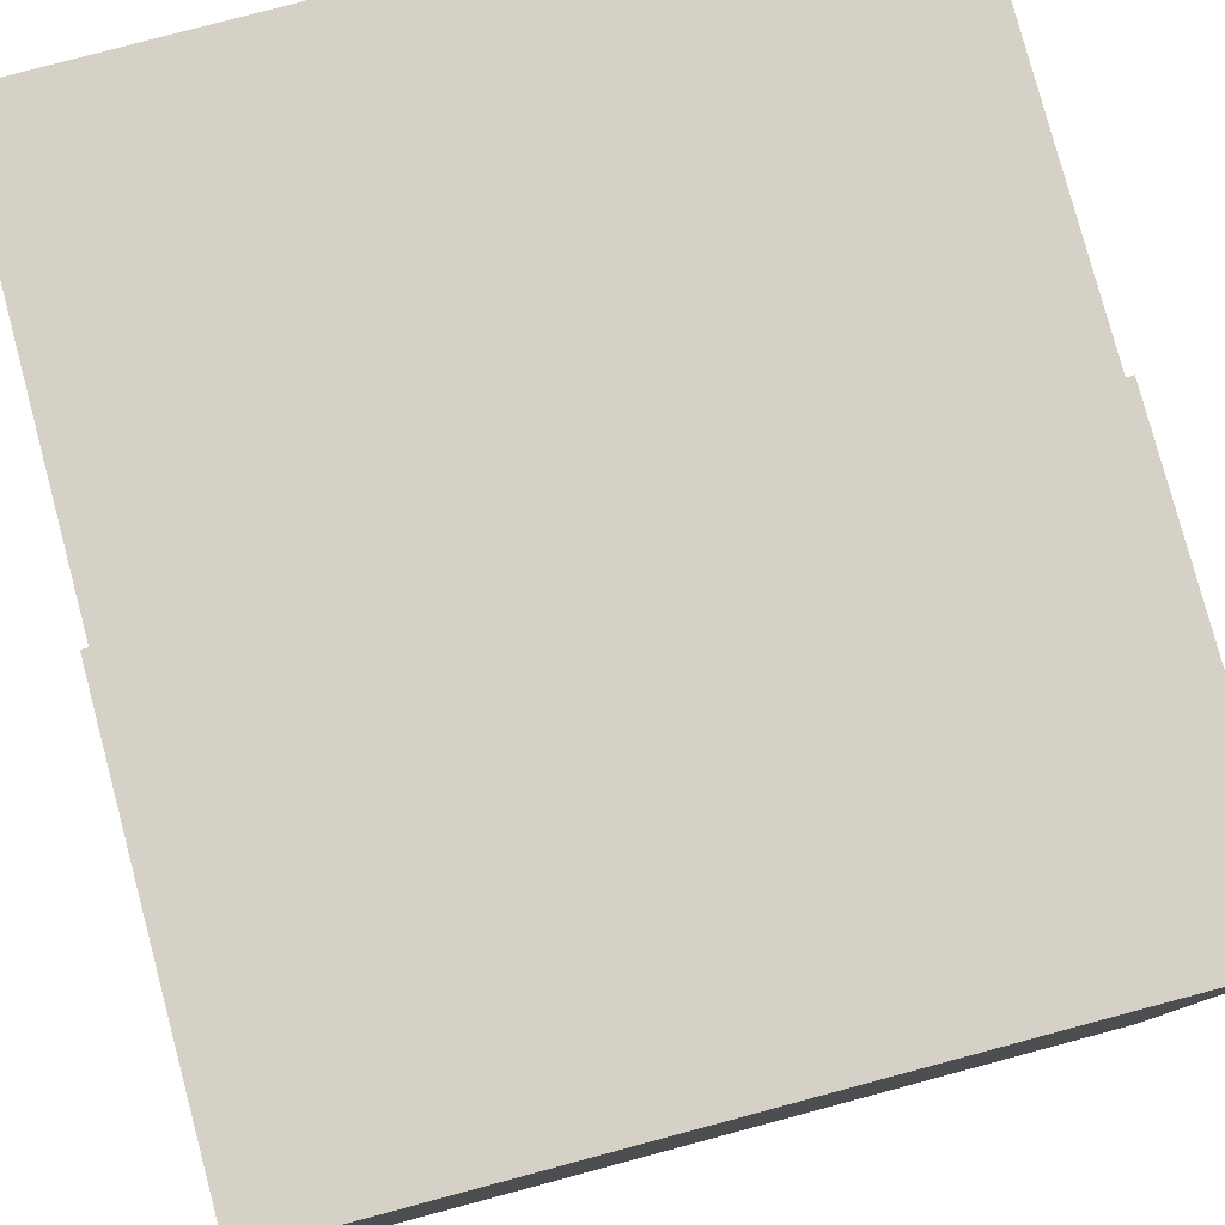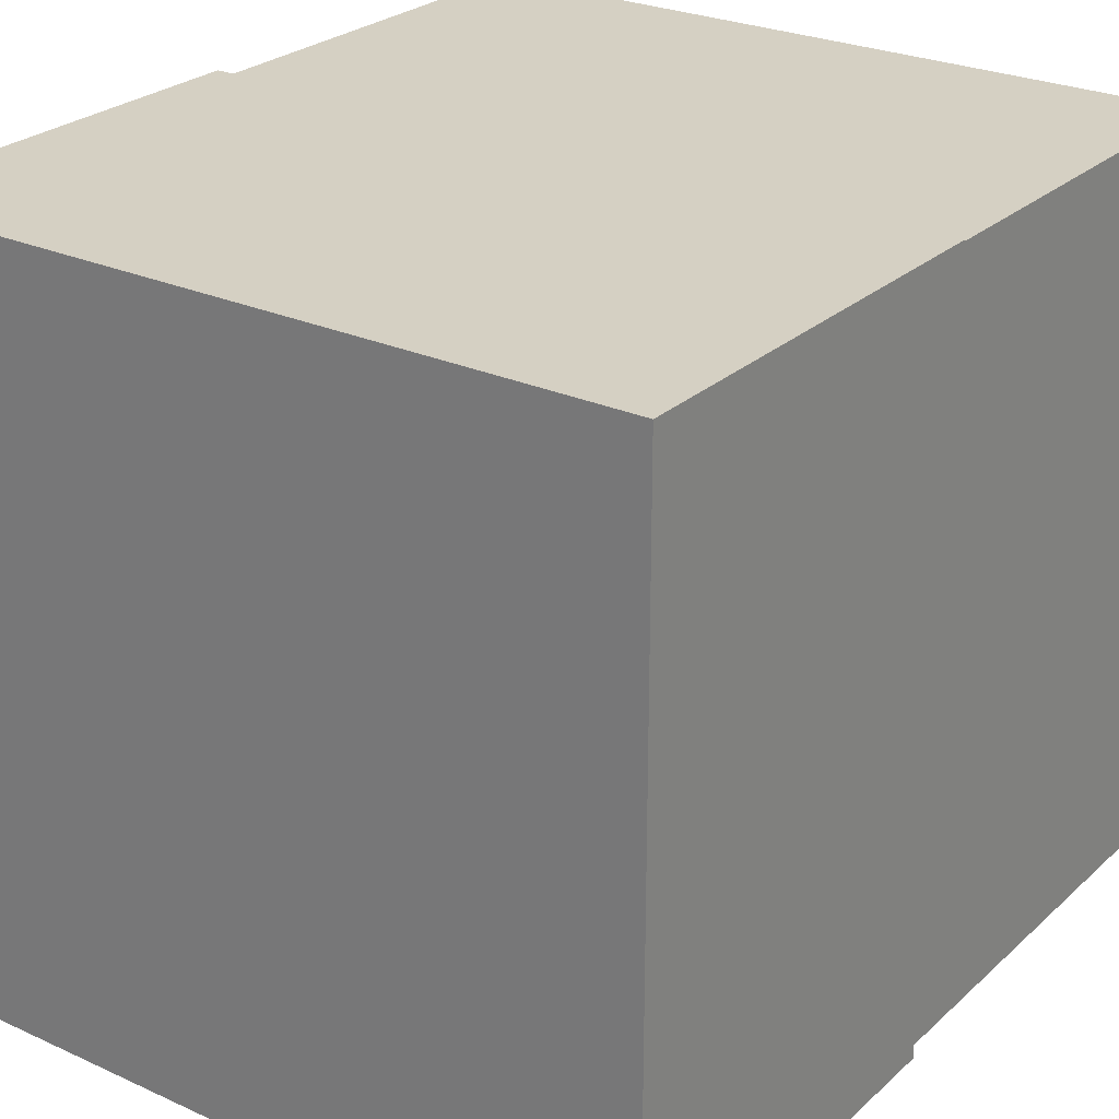
<metadata>
{"format":"obj","ext":"obj","renderer":"f3d","projection":"perspective","resolution":1024,"background":"white","views":[{"elev":79.7,"azim":-14.9,"up":"+Z"},{"elev":26.1,"azim":35.7,"up":"+Z"}]}
</metadata>
<code>
g default
v -1.629 2.413 1.921
v 2.012 2.413 1.921
v -1.629 4.451 1.921
v 2.012 4.451 1.921
v -1.629 4.451 -1.72
v 2.012 4.451 -1.72
v -1.629 2.413 -1.72
v 2.012 2.413 -1.72
v -1.822 2.305 2.114
v 2.205 2.305 2.114
v 2.205 4.559 2.114
v -1.822 4.559 2.114
v 2.205 4.559 -1.914
v -1.822 4.559 -1.914
v 2.205 2.305 -1.914
v -1.822 2.305 -1.914
g vitrine stand_1x1
f 9 10 11 12
f 12 11 13 14
f 14 13 15 16
f 10 15 13 11
f 16 9 12 14
f 1 3 4 2
f 3 5 6 4
f 5 7 8 6
f 2 4 6 8
f 7 5 3 1
f 1 2 10 9
f 8 7 16 15
f 2 8 15 10
f 7 1 9 16
g default
v 0.5779 2.827 -0.123
v 0.5144 2.827 -0.2476
v 0.4156 2.827 -0.3465
v 0.291 2.827 -0.4099
v 0.1529 2.827 -0.4318
v 0.0148 2.827 -0.4099
v -0.1098 2.827 -0.3465
v -0.2086 2.827 -0.2476
v -0.2721 2.827 -0.123
v -0.294 2.827 0.01508
v -0.2721 2.827 0.1532
v -0.2086 2.827 0.2778
v -0.1098 2.827 0.3766
v 0.0148 2.827 0.4401
v 0.1529 2.827 0.462
v 0.291 2.827 0.4401
v 0.4156 2.827 0.3766
v 0.5144 2.827 0.2778
v 0.5779 2.827 0.1532
v 0.5998 2.827 0.01508
v 0.5987 2.965 -0.1298
v 0.5321 2.965 -0.2605
v 0.4284 2.965 -0.3642
v 0.2978 2.965 -0.4307
v 0.1529 2.965 -0.4537
v 0.008044 2.965 -0.4307
v -0.1226 2.965 -0.3642
v -0.2263 2.965 -0.2605
v -0.2929 2.965 -0.1298
v -0.3159 2.965 0.01508
v -0.2929 2.965 0.1599
v -0.2263 2.965 0.2906
v -0.1226 2.965 0.3943
v 0.008044 2.965 0.4609
v 0.1529 2.965 0.4839
v 0.2978 2.965 0.4609
v 0.4284 2.965 0.3943
v 0.5321 2.965 0.2906
v 0.5987 2.965 0.1599
v 0.6217 2.965 0.01508
v 0.6591 3.09 -0.1494
v 0.5835 3.09 -0.2978
v 0.4657 3.09 -0.4155
v 0.3174 3.09 -0.4911
v 0.1529 3.09 -0.5172
v -0.01157 3.09 -0.4911
v -0.1599 3.09 -0.4155
v -0.2777 3.09 -0.2978
v -0.3533 3.09 -0.1494
v -0.3793 3.09 0.01508
v -0.3533 3.09 0.1796
v -0.2777 3.09 0.3279
v -0.1599 3.09 0.4457
v -0.01157 3.09 0.5213
v 0.1529 3.09 0.5473
v 0.3174 3.09 0.5213
v 0.4657 3.09 0.4457
v 0.5835 3.09 0.3279
v 0.6591 3.09 0.1796
v 0.6851 3.09 0.01508
v 0.7531 3.189 -0.1799
v 0.6635 3.189 -0.3559
v 0.5239 3.189 -0.4955
v 0.3479 3.189 -0.5851
v 0.1529 3.189 -0.616
v -0.04212 3.189 -0.5851
v -0.2181 3.189 -0.4955
v -0.3577 3.189 -0.3559
v -0.4473 3.189 -0.1799
v -0.4782 3.189 0.01508
v -0.4473 3.189 0.2101
v -0.3577 3.189 0.386
v -0.2181 3.189 0.5257
v -0.04212 3.189 0.6153
v 0.1529 3.189 0.6462
v 0.3479 3.189 0.6153
v 0.5239 3.189 0.5257
v 0.6635 3.189 0.386
v 0.7531 3.189 0.2101
v 0.784 3.189 0.01508
v 0.8716 3.252 -0.2184
v 0.7643 3.252 -0.4291
v 0.5971 3.252 -0.5963
v 0.3864 3.252 -0.7036
v 0.1529 3.252 -0.7406
v -0.08062 3.252 -0.7036
v -0.2913 3.252 -0.5963
v -0.4585 3.252 -0.4291
v -0.5658 3.252 -0.2184
v -0.6028 3.252 0.01508
v -0.5658 3.252 0.2486
v -0.4585 3.252 0.4593
v -0.2913 3.252 0.6265
v -0.08062 3.252 0.7338
v 0.1529 3.252 0.7708
v 0.3864 3.252 0.7338
v 0.5971 3.252 0.6265
v 0.7643 3.252 0.4593
v 0.8716 3.252 0.2486
v 0.9086 3.252 0.01508
v 1.003 3.274 -0.2611
v 0.876 3.274 -0.5103
v 0.6783 3.274 -0.708
v 0.4291 3.274 -0.835
v 0.1529 3.274 -0.8787
v -0.1233 3.274 -0.835
v -0.3725 3.274 -0.708
v -0.5702 3.274 -0.5103
v -0.6971 3.274 -0.2611
v -0.7409 3.274 0.01508
v -0.6971 3.274 0.2913
v -0.5702 3.274 0.5404
v -0.3725 3.274 0.7382
v -0.1233 3.274 0.8651
v 0.1529 3.274 0.9089
v 0.4291 3.274 0.8651
v 0.6783 3.274 0.7382
v 0.876 3.274 0.5404
v 1.003 3.274 0.2913
v 1.047 3.274 0.01508
v 1.134 3.252 -0.3038
v 0.9877 3.252 -0.5914
v 0.7594 3.252 -0.8197
v 0.4718 3.252 -0.9663
v 0.1529 3.252 -1.017
v -0.166 3.252 -0.9663
v -0.4536 3.252 -0.8197
v -0.6819 3.252 -0.5914
v -0.8285 3.252 -0.3038
v -0.879 3.252 0.01508
v -0.8285 3.252 0.334
v -0.6819 3.252 0.6216
v -0.4536 3.252 0.8499
v -0.166 3.252 0.9965
v 0.1529 3.252 1.047
v 0.4718 3.252 0.9965
v 0.7594 3.252 0.8499
v 0.9877 3.252 0.6216
v 1.134 3.252 0.334
v 1.185 3.252 0.01508
v 1.253 3.189 -0.3423
v 1.089 3.189 -0.6647
v 0.8327 3.189 -0.9205
v 0.5103 3.189 -1.085
v 0.1529 3.189 -1.141
v -0.2045 3.189 -1.085
v -0.5269 3.189 -0.9205
v -0.7827 3.189 -0.6647
v -0.947 3.189 -0.3423
v -1.004 3.189 0.01508
v -0.947 3.189 0.3725
v -0.7827 3.189 0.6948
v -0.5269 3.189 0.9507
v -0.2045 3.189 1.115
v 0.1529 3.189 1.172
v 0.5103 3.189 1.115
v 0.8327 3.189 0.9507
v 1.089 3.189 0.6948
v 1.253 3.189 0.3725
v 1.309 3.189 0.01508
v 1.347 3.09 -0.3728
v 1.168 3.09 -0.7228
v 0.8908 3.09 -1.001
v 0.5408 3.09 -1.179
v 0.1529 3.09 -1.24
v -0.235 3.09 -1.179
v -0.585 3.09 -1.001
v -0.8627 3.09 -0.7228
v -1.041 3.09 -0.3728
v -1.102 3.09 0.01508
v -1.041 3.09 0.403
v -0.8627 3.09 0.753
v -0.585 3.09 1.031
v -0.235 3.09 1.209
v 0.1529 3.09 1.27
v 0.5408 3.09 1.209
v 0.8908 3.09 1.031
v 1.168 3.09 0.753
v 1.347 3.09 0.403
v 1.408 3.09 0.01508
v 1.407 2.965 -0.3925
v 1.22 2.965 -0.7601
v 0.9281 2.965 -1.052
v 0.5604 2.965 -1.239
v 0.1529 2.965 -1.304
v -0.2546 2.965 -1.239
v -0.6223 2.965 -1.052
v -0.914 2.965 -0.7601
v -1.101 2.965 -0.3925
v -1.166 2.965 0.01508
v -1.101 2.965 0.4226
v -0.914 2.965 0.7903
v -0.6223 2.965 1.082
v -0.2546 2.965 1.269
v 0.1529 2.965 1.334
v 0.5604 2.965 1.269
v 0.9281 2.965 1.082
v 1.22 2.965 0.7903
v 1.407 2.965 0.4226
v 1.472 2.965 0.01508
v 1.428 2.827 -0.3992
v 1.238 2.827 -0.773
v 0.9409 2.827 -1.07
v 0.5672 2.827 -1.26
v 0.1529 2.827 -1.326
v -0.2614 2.827 -1.26
v -0.6351 2.827 -1.07
v -0.9317 2.827 -0.773
v -1.122 2.827 -0.3992
v -1.188 2.827 0.01508
v -1.122 2.827 0.4294
v -0.9317 2.827 0.8031
v -0.6351 2.827 1.1
v -0.2614 2.827 1.29
v 0.1529 2.827 1.356
v 0.5672 2.827 1.29
v 0.9409 2.827 1.1
v 1.238 2.827 0.8031
v 1.428 2.827 0.4294
v 1.494 2.827 0.01508
v 1.407 2.689 -0.3925
v 1.22 2.689 -0.7601
v 0.9281 2.689 -1.052
v 0.5604 2.689 -1.239
v 0.1529 2.689 -1.304
v -0.2546 2.689 -1.239
v -0.6223 2.689 -1.052
v -0.914 2.689 -0.7601
v -1.101 2.689 -0.3925
v -1.166 2.689 0.01508
v -1.101 2.689 0.4226
v -0.914 2.689 0.7903
v -0.6223 2.689 1.082
v -0.2546 2.689 1.269
v 0.1529 2.689 1.334
v 0.5604 2.689 1.269
v 0.9281 2.689 1.082
v 1.22 2.689 0.7903
v 1.407 2.689 0.4226
v 1.472 2.689 0.01508
v 1.347 2.564 -0.3728
v 1.168 2.564 -0.7228
v 0.8908 2.564 -1.001
v 0.5408 2.564 -1.179
v 0.1529 2.564 -1.24
v -0.235 2.564 -1.179
v -0.585 2.564 -1.001
v -0.8627 2.564 -0.7228
v -1.041 2.564 -0.3728
v -1.102 2.564 0.01508
v -1.041 2.564 0.403
v -0.8627 2.564 0.753
v -0.585 2.564 1.031
v -0.235 2.564 1.209
v 0.1529 2.564 1.27
v 0.5408 2.564 1.209
v 0.8908 2.564 1.031
v 1.168 2.564 0.753
v 1.347 2.564 0.403
v 1.408 2.564 0.01508
v 1.253 2.465 -0.3423
v 1.089 2.465 -0.6647
v 0.8327 2.465 -0.9205
v 0.5103 2.465 -1.085
v 0.1529 2.465 -1.141
v -0.2045 2.465 -1.085
v -0.5269 2.465 -0.9205
v -0.7827 2.465 -0.6647
v -0.947 2.465 -0.3423
v -1.004 2.465 0.01508
v -0.947 2.465 0.3725
v -0.7827 2.465 0.6948
v -0.5269 2.465 0.9507
v -0.2045 2.465 1.115
v 0.1529 2.465 1.172
v 0.5103 2.465 1.115
v 0.8327 2.465 0.9507
v 1.089 2.465 0.6948
v 1.253 2.465 0.3725
v 1.309 2.465 0.01508
v 1.134 2.402 -0.3038
v 0.9877 2.402 -0.5914
v 0.7594 2.402 -0.8197
v 0.4718 2.402 -0.9663
v 0.1529 2.402 -1.017
v -0.166 2.402 -0.9663
v -0.4536 2.402 -0.8197
v -0.6819 2.402 -0.5914
v -0.8285 2.402 -0.3038
v -0.879 2.402 0.01508
v -0.8285 2.402 0.334
v -0.6819 2.402 0.6216
v -0.4536 2.402 0.8499
v -0.166 2.402 0.9965
v 0.1529 2.402 1.047
v 0.4718 2.402 0.9965
v 0.7594 2.402 0.8499
v 0.9877 2.402 0.6216
v 1.134 2.402 0.334
v 1.185 2.402 0.01508
v 1.003 2.38 -0.2611
v 0.876 2.38 -0.5103
v 0.6783 2.38 -0.708
v 0.4291 2.38 -0.835
v 0.1529 2.38 -0.8787
v -0.1233 2.38 -0.835
v -0.3725 2.38 -0.708
v -0.5702 2.38 -0.5103
v -0.6971 2.38 -0.2611
v -0.7409 2.38 0.01508
v -0.6971 2.38 0.2913
v -0.5702 2.38 0.5404
v -0.3725 2.38 0.7382
v -0.1233 2.38 0.8651
v 0.1529 2.38 0.9089
v 0.4291 2.38 0.8651
v 0.6783 2.38 0.7382
v 0.876 2.38 0.5404
v 1.003 2.38 0.2913
v 1.047 2.38 0.01508
v 0.8716 2.402 -0.2184
v 0.7643 2.402 -0.4291
v 0.5971 2.402 -0.5963
v 0.3864 2.402 -0.7036
v 0.1529 2.402 -0.7406
v -0.08062 2.402 -0.7036
v -0.2913 2.402 -0.5963
v -0.4585 2.402 -0.4291
v -0.5658 2.402 -0.2184
v -0.6028 2.402 0.01508
v -0.5658 2.402 0.2486
v -0.4585 2.402 0.4593
v -0.2913 2.402 0.6265
v -0.08062 2.402 0.7338
v 0.1529 2.402 0.7708
v 0.3864 2.402 0.7338
v 0.5971 2.402 0.6265
v 0.7643 2.402 0.4593
v 0.8716 2.402 0.2486
v 0.9086 2.402 0.01508
v 0.7531 2.465 -0.1799
v 0.6635 2.465 -0.3559
v 0.5239 2.465 -0.4955
v 0.3479 2.465 -0.5851
v 0.1529 2.465 -0.616
v -0.04212 2.465 -0.5851
v -0.2181 2.465 -0.4955
v -0.3577 2.465 -0.3559
v -0.4473 2.465 -0.1799
v -0.4782 2.465 0.01508
v -0.4473 2.465 0.2101
v -0.3577 2.465 0.386
v -0.2181 2.465 0.5257
v -0.04212 2.465 0.6153
v 0.1529 2.465 0.6462
v 0.3479 2.465 0.6153
v 0.5239 2.465 0.5257
v 0.6635 2.465 0.386
v 0.7531 2.465 0.2101
v 0.784 2.465 0.01508
v 0.6591 2.564 -0.1494
v 0.5835 2.564 -0.2978
v 0.4657 2.564 -0.4155
v 0.3174 2.564 -0.4911
v 0.1529 2.564 -0.5172
v -0.01157 2.564 -0.4911
v -0.1599 2.564 -0.4155
v -0.2777 2.564 -0.2978
v -0.3533 2.564 -0.1494
v -0.3793 2.564 0.01508
v -0.3533 2.564 0.1796
v -0.2777 2.564 0.3279
v -0.1599 2.564 0.4457
v -0.01157 2.564 0.5213
v 0.1529 2.564 0.5473
v 0.3174 2.564 0.5213
v 0.4657 2.564 0.4457
v 0.5835 2.564 0.3279
v 0.6591 2.564 0.1796
v 0.6851 2.564 0.01508
v 0.5987 2.689 -0.1298
v 0.5321 2.689 -0.2605
v 0.4284 2.689 -0.3642
v 0.2978 2.689 -0.4307
v 0.1529 2.689 -0.4537
v 0.008044 2.689 -0.4307
v -0.1226 2.689 -0.3642
v -0.2263 2.689 -0.2605
v -0.2929 2.689 -0.1298
v -0.3159 2.689 0.01508
v -0.2929 2.689 0.1599
v -0.2263 2.689 0.2906
v -0.1226 2.689 0.3943
v 0.008044 2.689 0.4609
v 0.1529 2.689 0.4839
v 0.2978 2.689 0.4609
v 0.4284 2.689 0.3943
v 0.5321 2.689 0.2906
v 0.5987 2.689 0.1599
v 0.6217 2.689 0.01508
g stand_1x1 oeuvre
f 18 17 37 38
f 19 18 38 39
f 20 19 39 40
f 21 20 40 41
f 22 21 41 42
f 23 22 42 43
f 24 23 43 44
f 25 24 44 45
f 26 25 45 46
f 27 26 46 47
f 28 27 47 48
f 29 28 48 49
f 30 29 49 50
f 31 30 50 51
f 32 31 51 52
f 33 32 52 53
f 34 33 53 54
f 35 34 54 55
f 36 35 55 56
f 17 36 56 37
f 38 37 57 58
f 39 38 58 59
f 40 39 59 60
f 41 40 60 61
f 42 41 61 62
f 43 42 62 63
f 44 43 63 64
f 45 44 64 65
f 46 45 65 66
f 47 46 66 67
f 48 47 67 68
f 49 48 68 69
f 50 49 69 70
f 51 50 70 71
f 52 51 71 72
f 53 52 72 73
f 54 53 73 74
f 55 54 74 75
f 56 55 75 76
f 37 56 76 57
f 58 57 77 78
f 59 58 78 79
f 60 59 79 80
f 61 60 80 81
f 62 61 81 82
f 63 62 82 83
f 64 63 83 84
f 65 64 84 85
f 66 65 85 86
f 67 66 86 87
f 68 67 87 88
f 69 68 88 89
f 70 69 89 90
f 71 70 90 91
f 72 71 91 92
f 73 72 92 93
f 74 73 93 94
f 75 74 94 95
f 76 75 95 96
f 57 76 96 77
f 78 77 97 98
f 79 78 98 99
f 80 79 99 100
f 81 80 100 101
f 82 81 101 102
f 83 82 102 103
f 84 83 103 104
f 85 84 104 105
f 86 85 105 106
f 87 86 106 107
f 88 87 107 108
f 89 88 108 109
f 90 89 109 110
f 91 90 110 111
f 92 91 111 112
f 93 92 112 113
f 94 93 113 114
f 95 94 114 115
f 96 95 115 116
f 77 96 116 97
f 98 97 117 118
f 99 98 118 119
f 100 99 119 120
f 101 100 120 121
f 102 101 121 122
f 103 102 122 123
f 104 103 123 124
f 105 104 124 125
f 106 105 125 126
f 107 106 126 127
f 108 107 127 128
f 109 108 128 129
f 110 109 129 130
f 111 110 130 131
f 112 111 131 132
f 113 112 132 133
f 114 113 133 134
f 115 114 134 135
f 116 115 135 136
f 97 116 136 117
f 118 117 137 138
f 119 118 138 139
f 120 119 139 140
f 121 120 140 141
f 122 121 141 142
f 123 122 142 143
f 124 123 143 144
f 125 124 144 145
f 126 125 145 146
f 127 126 146 147
f 128 127 147 148
f 129 128 148 149
f 130 129 149 150
f 131 130 150 151
f 132 131 151 152
f 133 132 152 153
f 134 133 153 154
f 135 134 154 155
f 136 135 155 156
f 117 136 156 137
f 138 137 157 158
f 139 138 158 159
f 140 139 159 160
f 141 140 160 161
f 142 141 161 162
f 143 142 162 163
f 144 143 163 164
f 145 144 164 165
f 146 145 165 166
f 147 146 166 167
f 148 147 167 168
f 149 148 168 169
f 150 149 169 170
f 151 150 170 171
f 152 151 171 172
f 153 152 172 173
f 154 153 173 174
f 155 154 174 175
f 156 155 175 176
f 137 156 176 157
f 158 157 177 178
f 159 158 178 179
f 160 159 179 180
f 161 160 180 181
f 162 161 181 182
f 163 162 182 183
f 164 163 183 184
f 165 164 184 185
f 166 165 185 186
f 167 166 186 187
f 168 167 187 188
f 169 168 188 189
f 170 169 189 190
f 171 170 190 191
f 172 171 191 192
f 173 172 192 193
f 174 173 193 194
f 175 174 194 195
f 176 175 195 196
f 157 176 196 177
f 178 177 197 198
f 179 178 198 199
f 180 179 199 200
f 181 180 200 201
f 182 181 201 202
f 183 182 202 203
f 184 183 203 204
f 185 184 204 205
f 186 185 205 206
f 187 186 206 207
f 188 187 207 208
f 189 188 208 209
f 190 189 209 210
f 191 190 210 211
f 192 191 211 212
f 193 192 212 213
f 194 193 213 214
f 195 194 214 215
f 196 195 215 216
f 177 196 216 197
f 198 197 217 218
f 199 198 218 219
f 200 199 219 220
f 201 200 220 221
f 202 201 221 222
f 203 202 222 223
f 204 203 223 224
f 205 204 224 225
f 206 205 225 226
f 207 206 226 227
f 208 207 227 228
f 209 208 228 229
f 210 209 229 230
f 211 210 230 231
f 212 211 231 232
f 213 212 232 233
f 214 213 233 234
f 215 214 234 235
f 216 215 235 236
f 197 216 236 217
f 218 217 237 238
f 219 218 238 239
f 220 219 239 240
f 221 220 240 241
f 222 221 241 242
f 223 222 242 243
f 224 223 243 244
f 225 224 244 245
f 226 225 245 246
f 227 226 246 247
f 228 227 247 248
f 229 228 248 249
f 230 229 249 250
f 231 230 250 251
f 232 231 251 252
f 233 232 252 253
f 234 233 253 254
f 235 234 254 255
f 236 235 255 256
f 217 236 256 237
f 238 237 257 258
f 239 238 258 259
f 240 239 259 260
f 241 240 260 261
f 242 241 261 262
f 243 242 262 263
f 244 243 263 264
f 245 244 264 265
f 246 245 265 266
f 247 246 266 267
f 248 247 267 268
f 249 248 268 269
f 250 249 269 270
f 251 250 270 271
f 252 251 271 272
f 253 252 272 273
f 254 253 273 274
f 255 254 274 275
f 256 255 275 276
f 237 256 276 257
f 258 257 277 278
f 259 258 278 279
f 260 259 279 280
f 261 260 280 281
f 262 261 281 282
f 263 262 282 283
f 264 263 283 284
f 265 264 284 285
f 266 265 285 286
f 267 266 286 287
f 268 267 287 288
f 269 268 288 289
f 270 269 289 290
f 271 270 290 291
f 272 271 291 292
f 273 272 292 293
f 274 273 293 294
f 275 274 294 295
f 276 275 295 296
f 257 276 296 277
f 278 277 297 298
f 279 278 298 299
f 280 279 299 300
f 281 280 300 301
f 282 281 301 302
f 283 282 302 303
f 284 283 303 304
f 285 284 304 305
f 286 285 305 306
f 287 286 306 307
f 288 287 307 308
f 289 288 308 309
f 290 289 309 310
f 291 290 310 311
f 292 291 311 312
f 293 292 312 313
f 294 293 313 314
f 295 294 314 315
f 296 295 315 316
f 277 296 316 297
f 298 297 317 318
f 299 298 318 319
f 300 299 319 320
f 301 300 320 321
f 302 301 321 322
f 303 302 322 323
f 304 303 323 324
f 305 304 324 325
f 306 305 325 326
f 307 306 326 327
f 308 307 327 328
f 309 308 328 329
f 310 309 329 330
f 311 310 330 331
f 312 311 331 332
f 313 312 332 333
f 314 313 333 334
f 315 314 334 335
f 316 315 335 336
f 297 316 336 317
f 318 317 337 338
f 319 318 338 339
f 320 319 339 340
f 321 320 340 341
f 322 321 341 342
f 323 322 342 343
f 324 323 343 344
f 325 324 344 345
f 326 325 345 346
f 327 326 346 347
f 328 327 347 348
f 329 328 348 349
f 330 329 349 350
f 331 330 350 351
f 332 331 351 352
f 333 332 352 353
f 334 333 353 354
f 335 334 354 355
f 336 335 355 356
f 317 336 356 337
f 338 337 357 358
f 339 338 358 359
f 340 339 359 360
f 341 340 360 361
f 342 341 361 362
f 343 342 362 363
f 344 343 363 364
f 345 344 364 365
f 346 345 365 366
f 347 346 366 367
f 348 347 367 368
f 349 348 368 369
f 350 349 369 370
f 351 350 370 371
f 352 351 371 372
f 353 352 372 373
f 354 353 373 374
f 355 354 374 375
f 356 355 375 376
f 337 356 376 357
f 358 357 377 378
f 359 358 378 379
f 360 359 379 380
f 361 360 380 381
f 362 361 381 382
f 363 362 382 383
f 364 363 383 384
f 365 364 384 385
f 366 365 385 386
f 367 366 386 387
f 368 367 387 388
f 369 368 388 389
f 370 369 389 390
f 371 370 390 391
f 372 371 391 392
f 373 372 392 393
f 374 373 393 394
f 375 374 394 395
f 376 375 395 396
f 357 376 396 377
f 378 377 397 398
f 379 378 398 399
f 380 379 399 400
f 381 380 400 401
f 382 381 401 402
f 383 382 402 403
f 384 383 403 404
f 385 384 404 405
f 386 385 405 406
f 387 386 406 407
f 388 387 407 408
f 389 388 408 409
f 390 389 409 410
f 391 390 410 411
f 392 391 411 412
f 393 392 412 413
f 394 393 413 414
f 395 394 414 415
f 396 395 415 416
f 377 396 416 397
f 398 397 17 18
f 399 398 18 19
f 400 399 19 20
f 401 400 20 21
f 402 401 21 22
f 403 402 22 23
f 404 403 23 24
f 405 404 24 25
f 406 405 25 26
f 407 406 26 27
f 408 407 27 28
f 409 408 28 29
f 410 409 29 30
f 411 410 30 31
f 412 411 31 32
f 413 412 32 33
f 414 413 33 34
f 415 414 34 35
f 416 415 35 36
f 397 416 36 17
g default
v -1.853 0.01031 2.145
v 2.236 0.01031 2.145
v -1.853 2.299 2.145
v 2.236 2.299 2.145
v -1.853 2.299 -1.944
v 2.236 2.299 -1.944
v -1.853 0.01031 -1.944
v 2.236 0.01031 -1.944
g stand_1x1 stand
f 417 418 420 419
f 419 420 422 421
f 421 422 424 423
f 423 424 418 417
f 418 424 422 420
f 423 417 419 421

</code>
